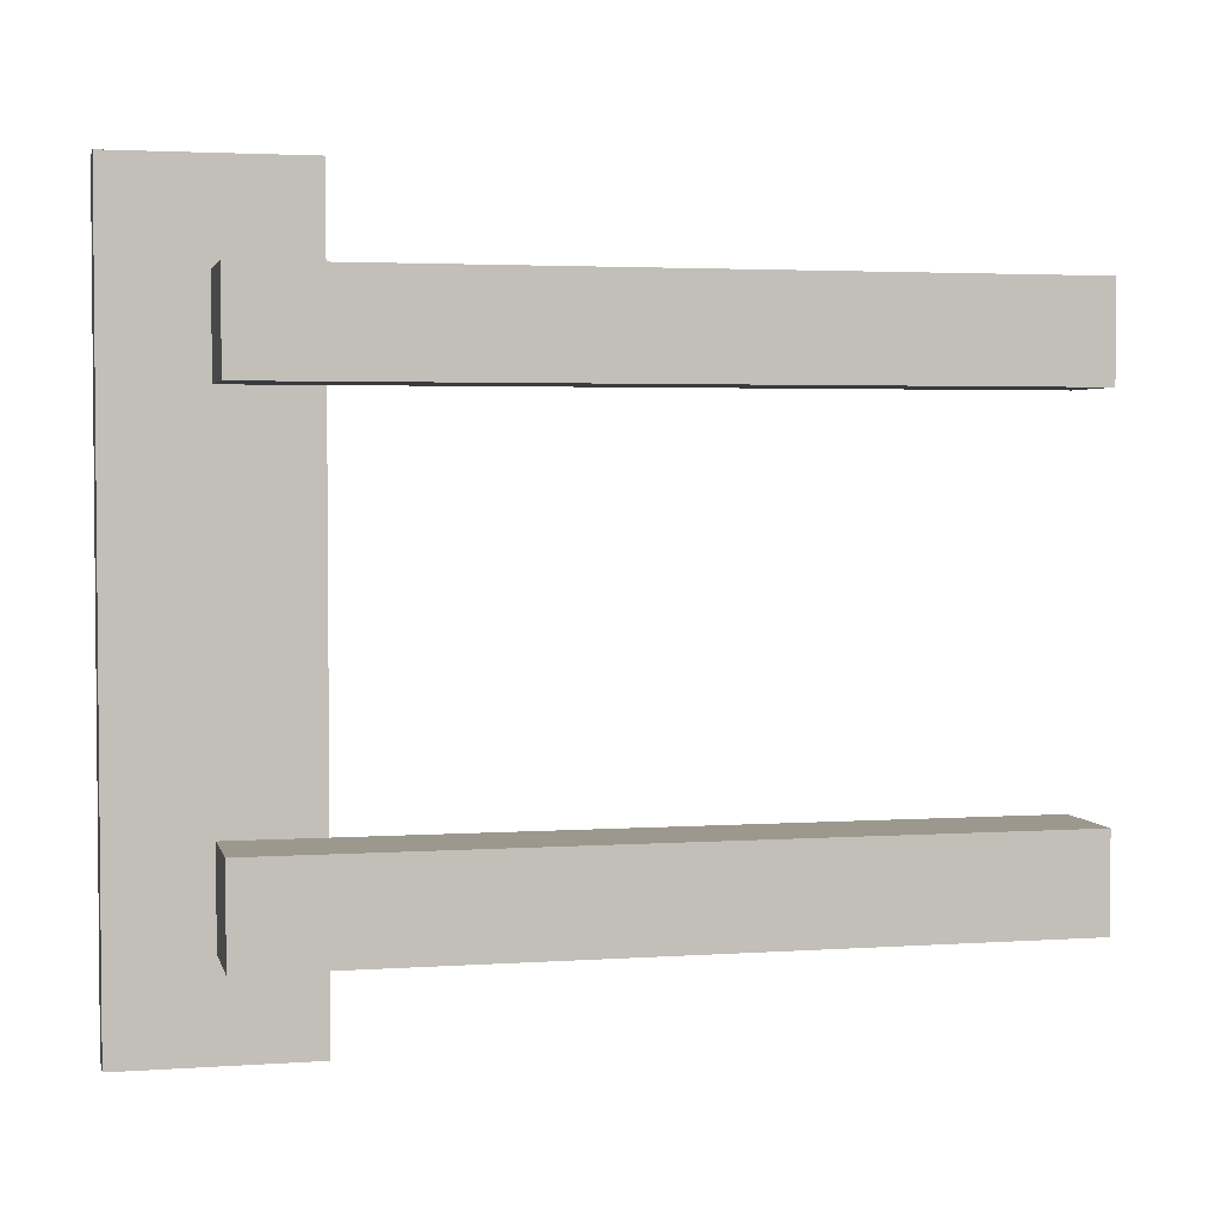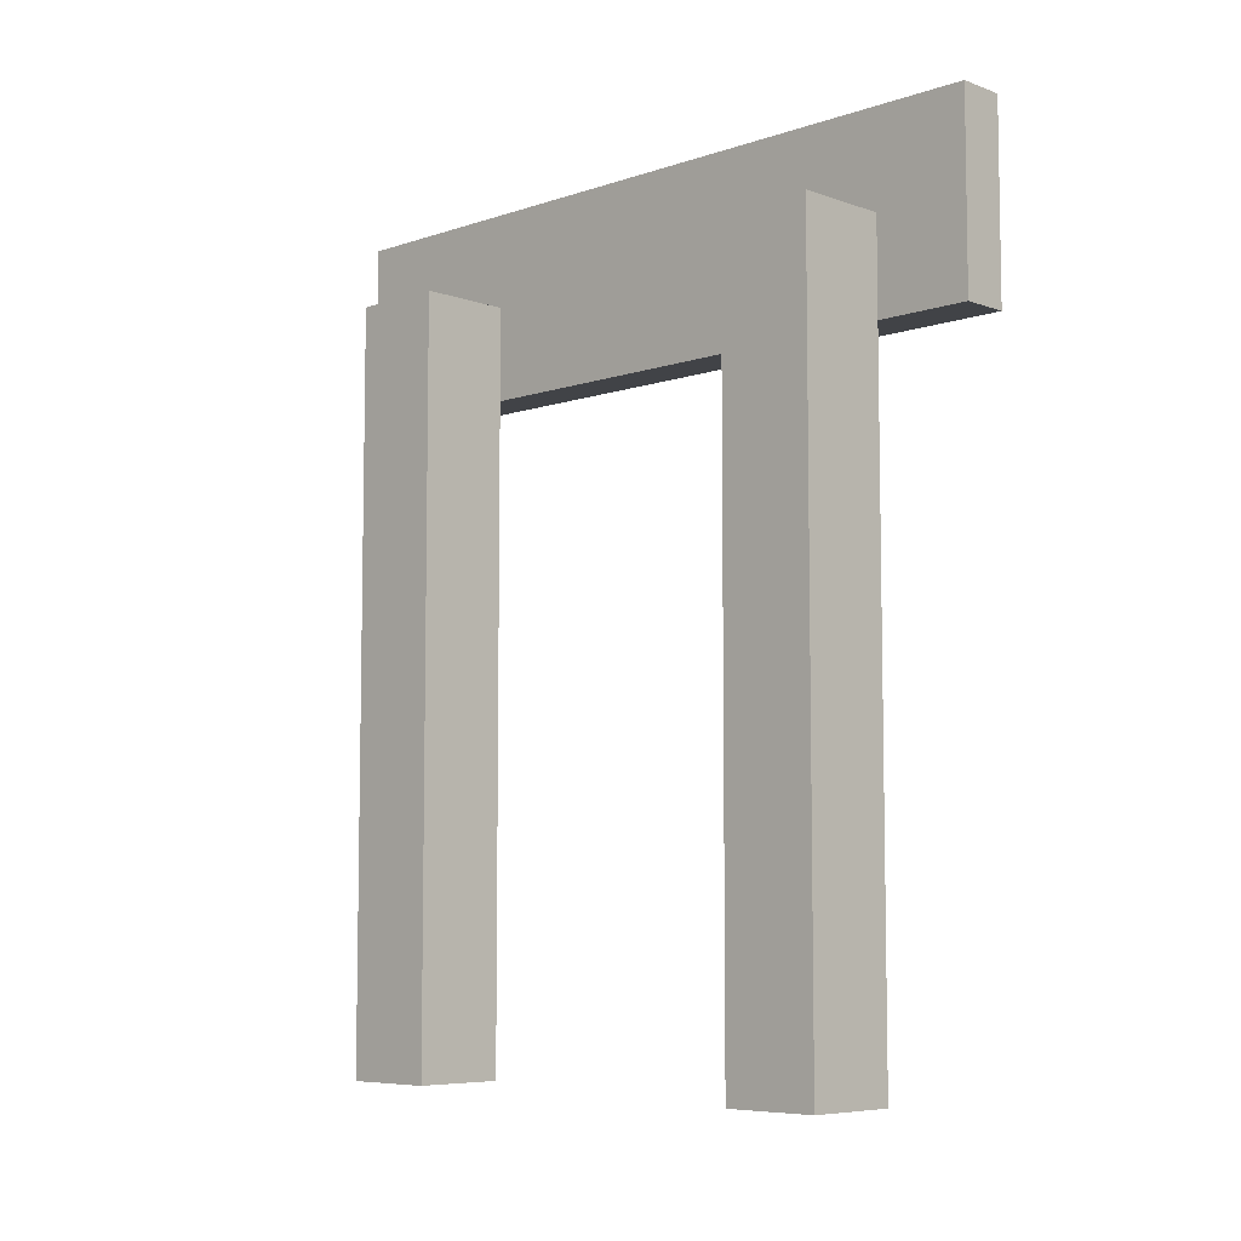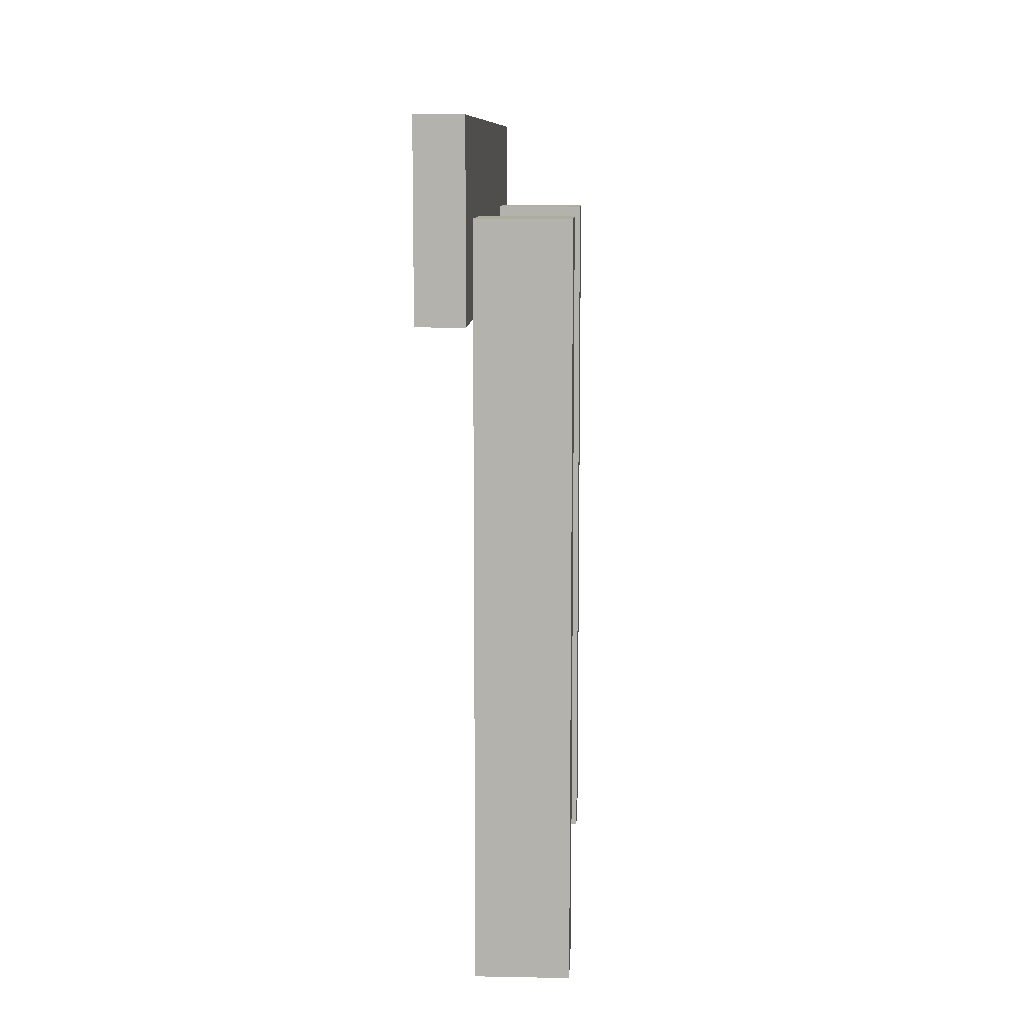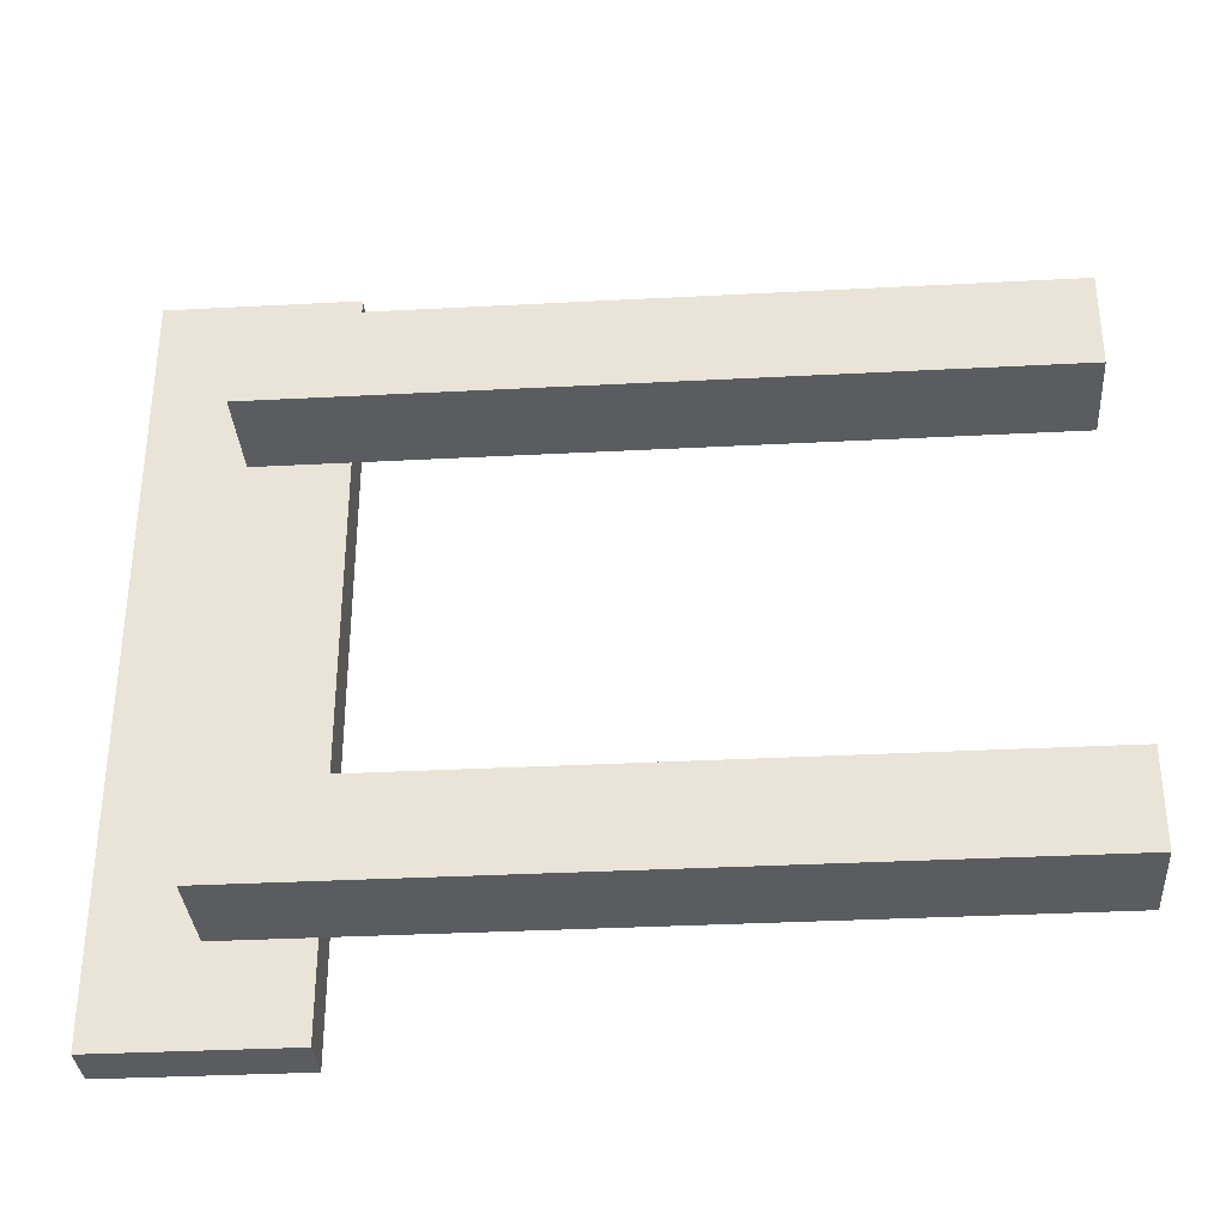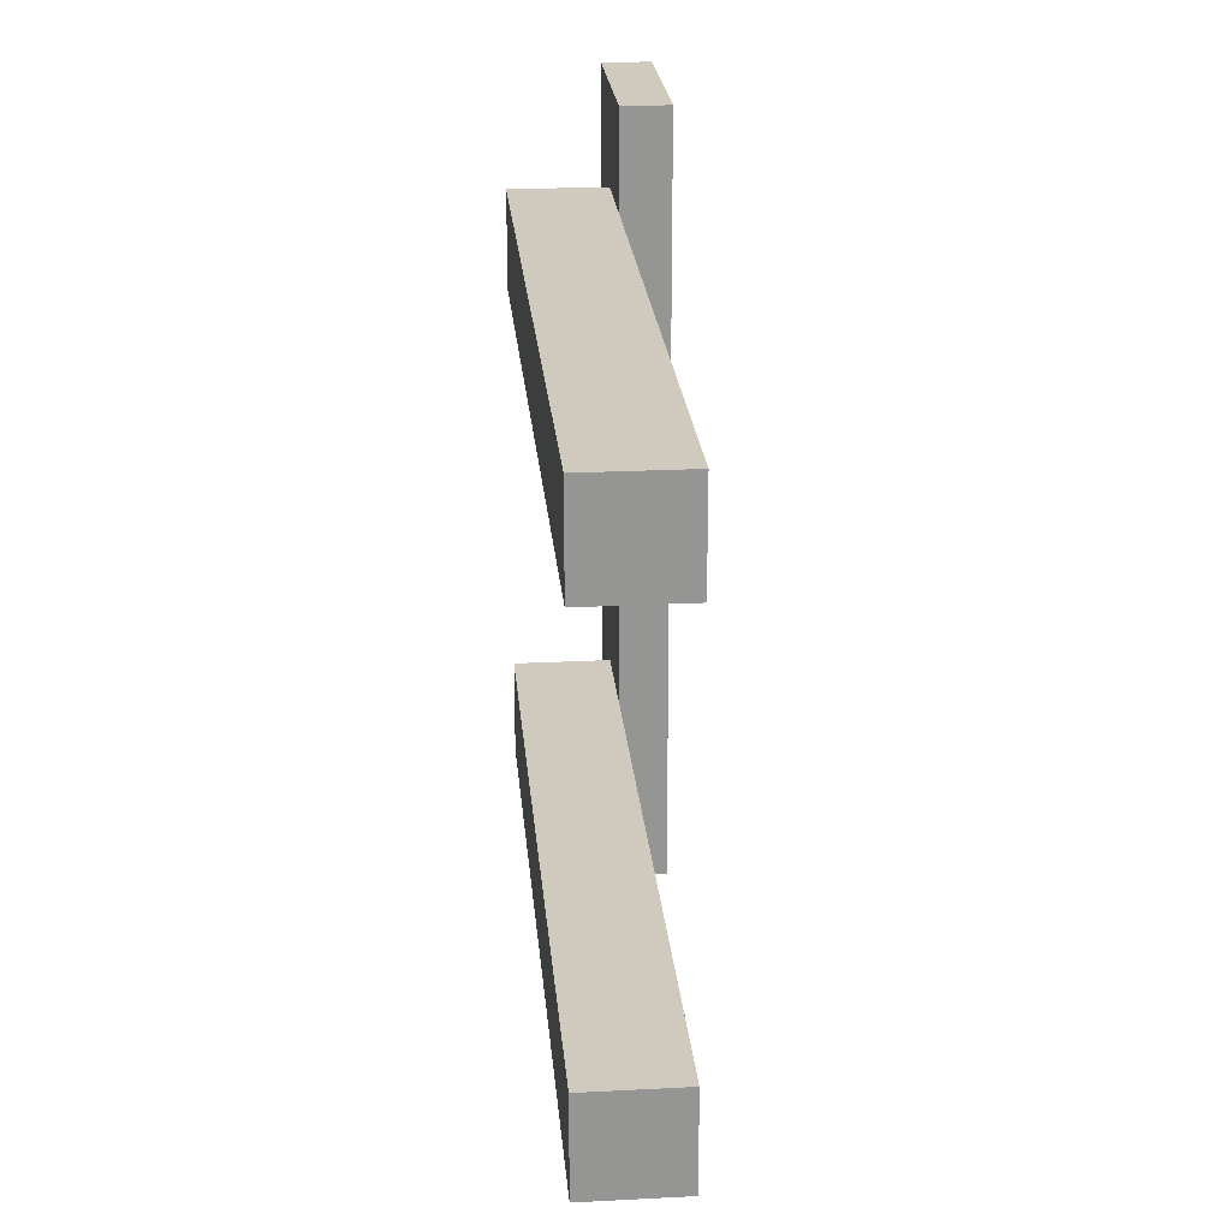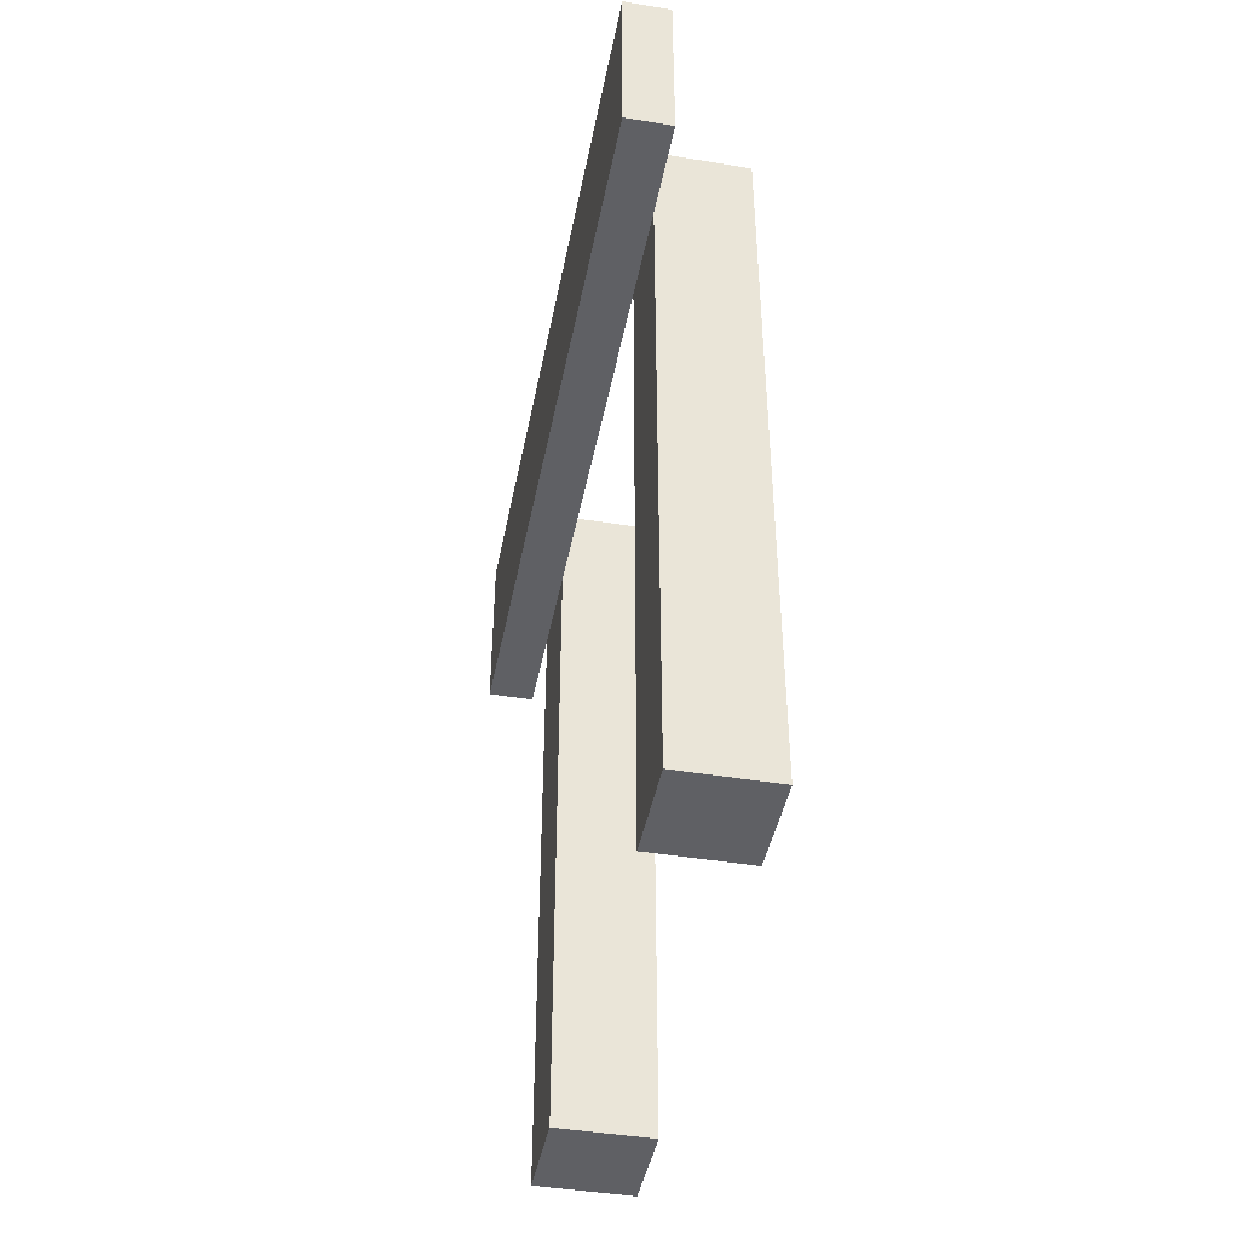
<metadata>
{"format":"obj","ext":"obj","renderer":"f3d","projection":"perspective","resolution":1024,"background":"white","views":[{"elev":3.1,"azim":76.9,"up":"+Y"},{"elev":-6.9,"azim":134.2,"up":"+Z"},{"elev":10.1,"azim":2.7,"up":"+Z"},{"elev":-33.8,"azim":94.1,"up":"+Y"},{"elev":23.1,"azim":175.0,"up":"+Y"},{"elev":-44.4,"azim":-11.0,"up":"+Z"}]}
</metadata>
<code>
g m_DeathEscapeScene_arch
v 0.3331 1.332 5.33
v 0.3331 1.332 0.001288
v -0.3329 1.332 0.001288
v -0.3329 1.332 5.33
v -0.3334 -2.664 4.664
v -0.3334 2.664 4.664
v -0.6664 2.664 4.664
v -0.6664 -2.664 4.664
v 0.3331 -1.332 5.33
v 0.3331 -1.332 0.001284
v 0.3331 -1.998 0.001284
v 0.3331 -1.998 5.33
v -0.3329 1.332 0.001288
v 0.3331 1.332 0.001288
v 0.3331 1.998 0.001288
v -0.3329 1.998 0.001286
v -0.3329 -1.332 5.33
v -0.3329 -1.332 0.001284
v 0.3331 -1.332 0.001284
v 0.3331 -1.332 5.33
v -0.3329 -1.332 0.001284
v -0.3329 -1.332 5.33
v -0.3329 -1.998 5.33
v -0.3329 -1.998 0.001285
v -0.6664 -2.664 5.996
v -0.6664 2.664 5.996
v -0.3334 2.664 5.996
v -0.3334 -2.664 5.996
v 0.3331 -1.998 5.33
v 0.3331 -1.998 0.001284
v -0.3329 -1.998 0.001285
v -0.3329 -1.998 5.33
v 0.3331 1.998 5.33
v 0.3331 1.332 5.33
v -0.3329 1.332 5.33
v -0.3329 1.998 5.33
v 0.3331 -1.332 5.33
v 0.3331 -1.998 5.33
v -0.3329 -1.998 5.33
v -0.3329 -1.332 5.33
v -0.3334 -2.664 5.996
v -0.3334 -2.664 4.664
v -0.6664 -2.664 4.664
v -0.6664 -2.664 5.996
v -0.6664 -2.664 4.664
v -0.6664 2.664 4.664
v -0.6664 2.664 5.996
v -0.6664 -2.664 5.996
v -0.3334 -2.664 5.996
v -0.3334 2.664 5.996
v -0.3334 2.664 4.664
v -0.3334 -2.664 4.664
v 0.3331 1.998 5.33
v 0.3331 1.998 0.001288
v 0.3331 1.332 0.001288
v 0.3331 1.332 5.33
v 0.3331 1.998 0.001288
v 0.3331 1.998 5.33
v -0.3329 1.998 5.33
v -0.3329 1.998 0.001286
v -0.3329 1.332 5.33
v -0.3329 1.332 0.001288
v -0.3329 1.998 0.001286
v -0.3329 1.998 5.33
v 0.3331 -1.332 0.001284
v -0.3329 -1.332 0.001284
v -0.3329 -1.998 0.001285
v 0.3331 -1.998 0.001284
v -0.3334 2.664 5.996
v -0.6664 2.664 5.996
v -0.6664 2.664 4.664
v -0.3334 2.664 4.664
g m_DeathEscapeScene_arch_0
f 3 2 1
f 4 3 1
f 7 6 5
f 8 7 5
f 11 10 9
f 12 11 9
f 15 14 13
f 16 15 13
f 19 18 17
f 20 19 17
f 23 22 21
f 24 23 21
f 27 26 25
f 28 27 25
f 31 30 29
f 32 31 29
f 35 34 33
f 36 35 33
f 39 38 37
f 40 39 37
f 43 42 41
f 44 43 41
f 47 46 45
f 48 47 45
f 51 50 49
f 52 51 49
f 55 54 53
f 56 55 53
f 59 58 57
f 60 59 57
f 63 62 61
f 64 63 61
f 67 66 65
f 68 67 65
f 71 70 69
f 72 71 69

</code>
